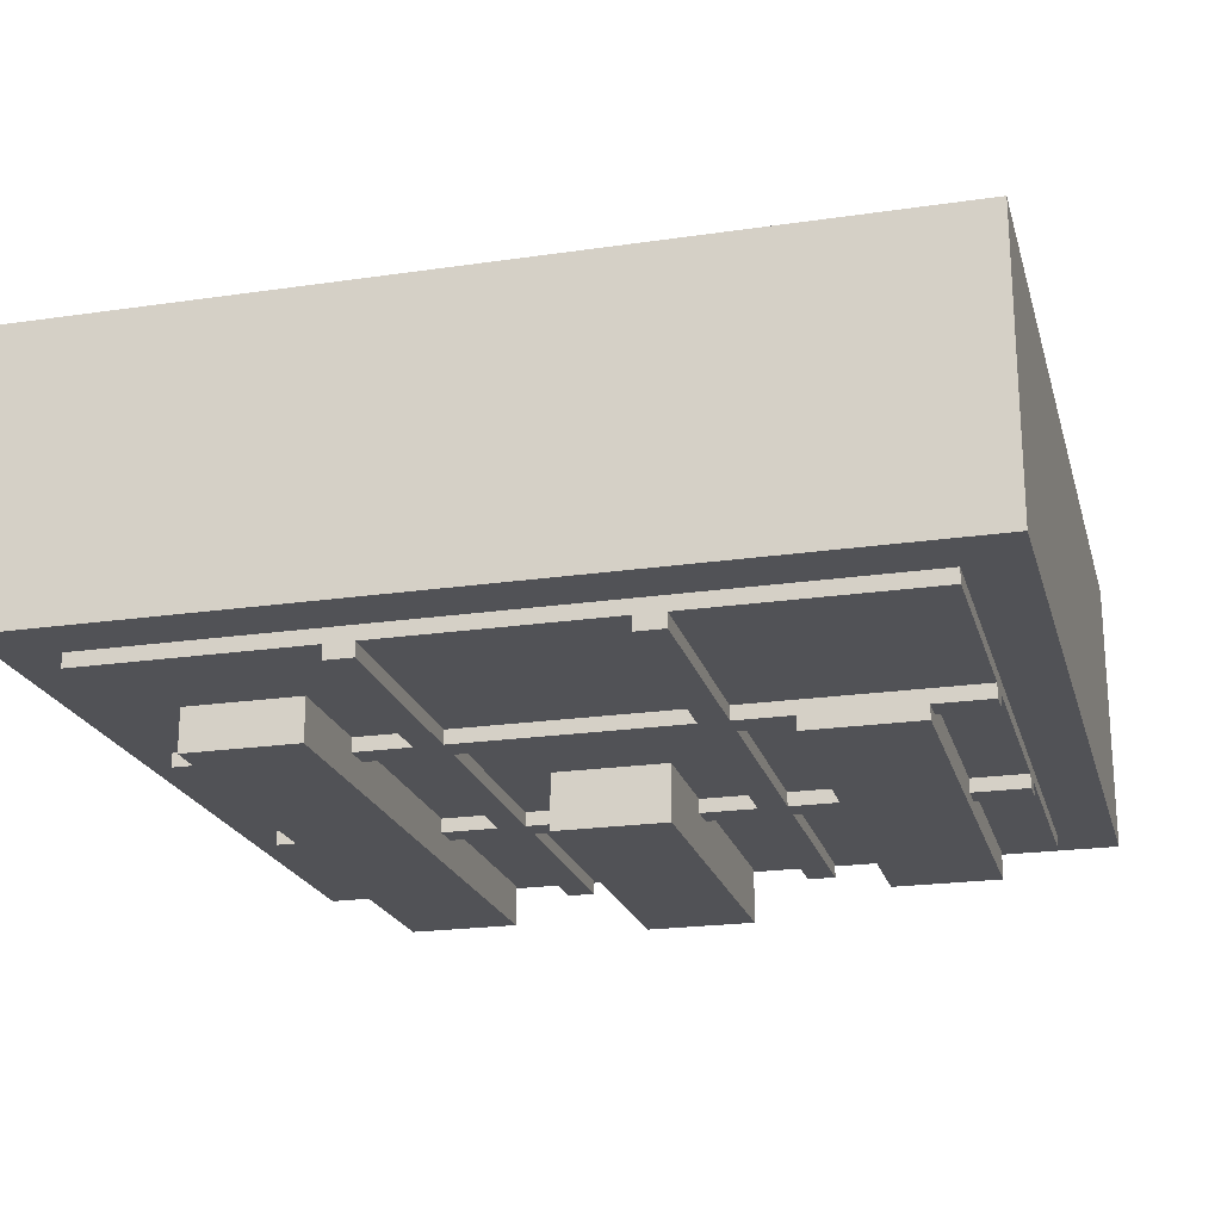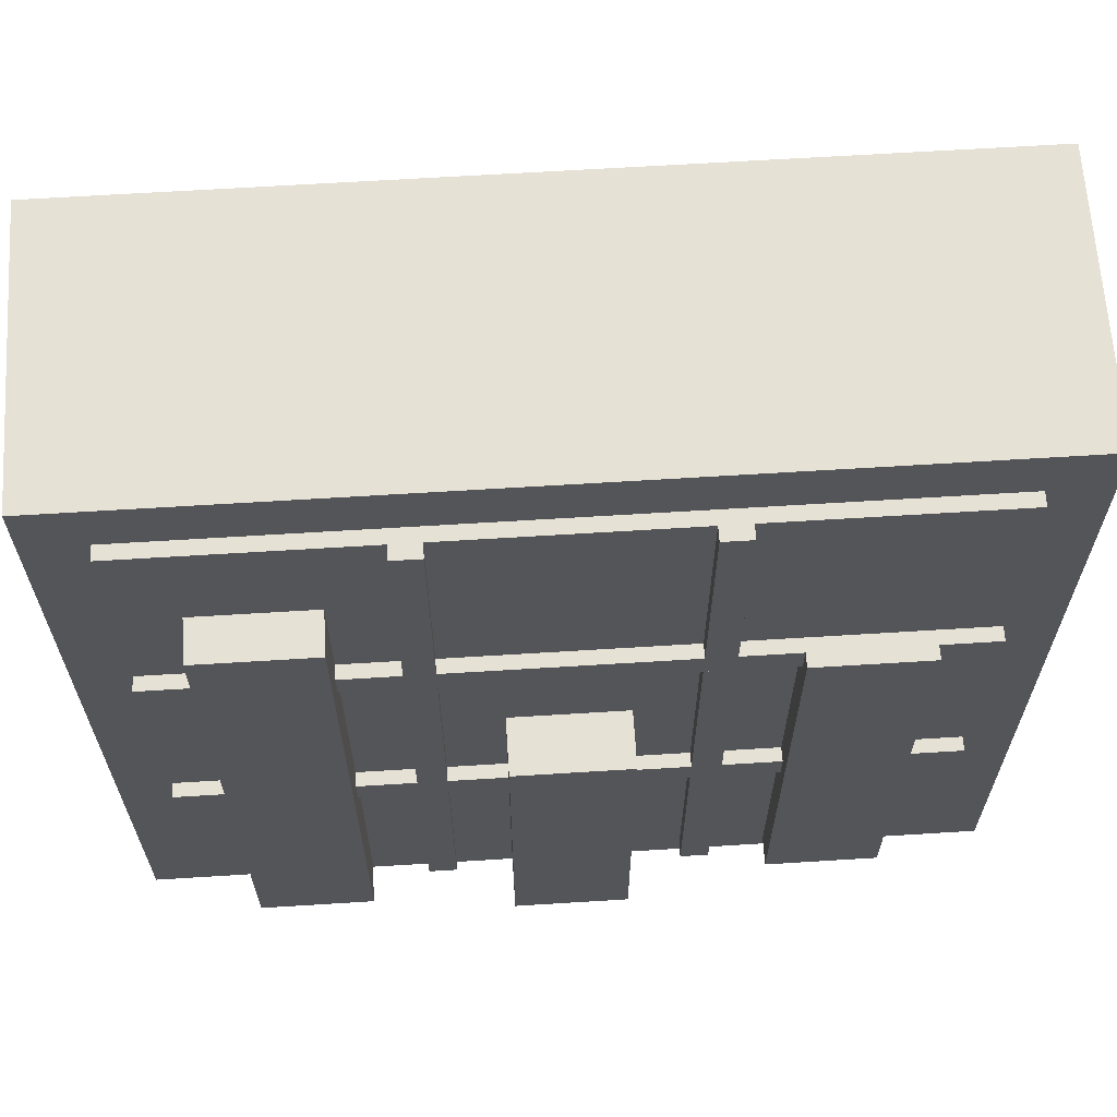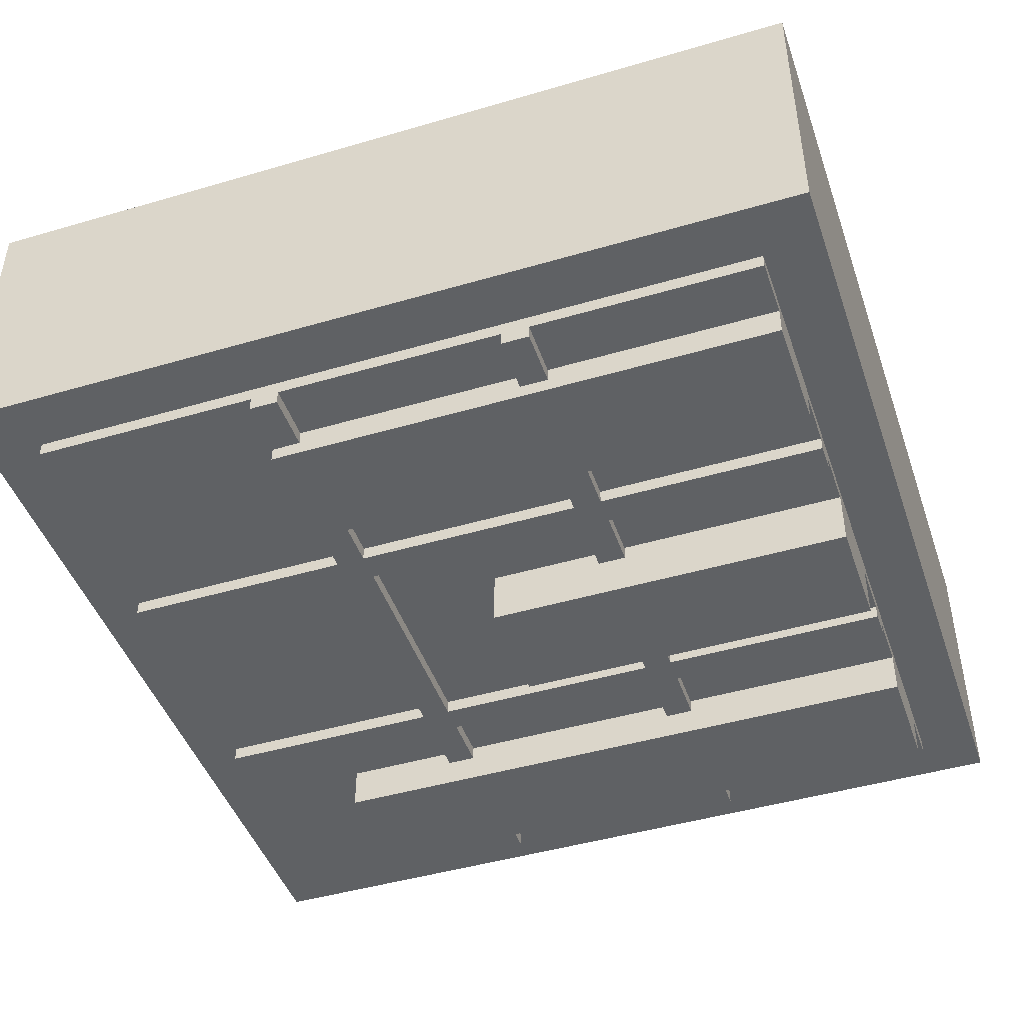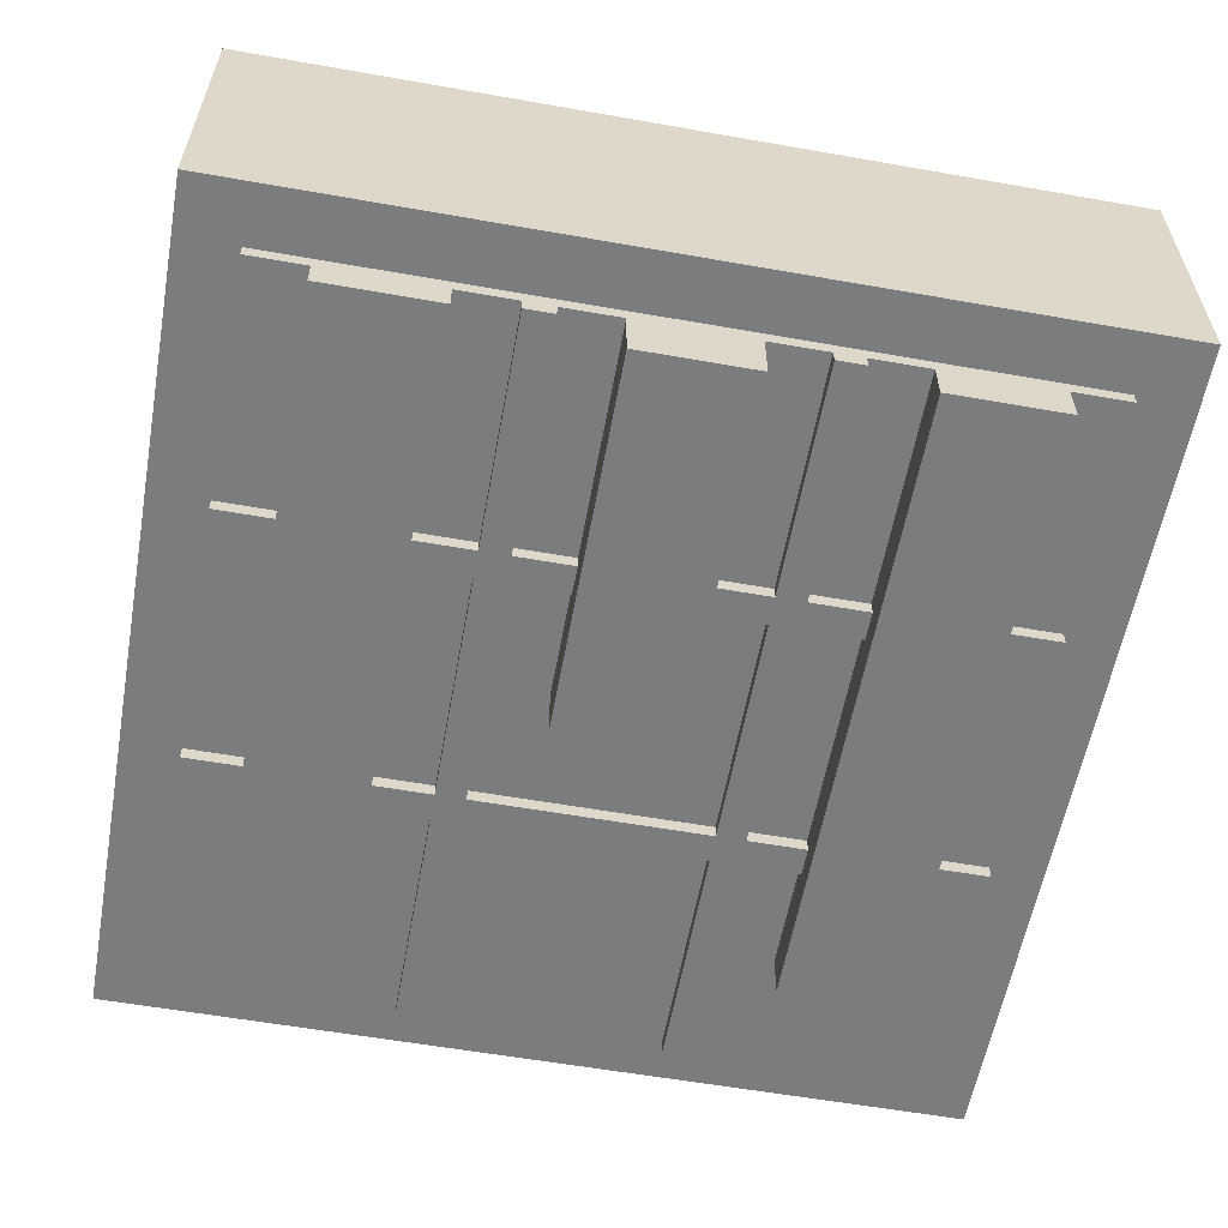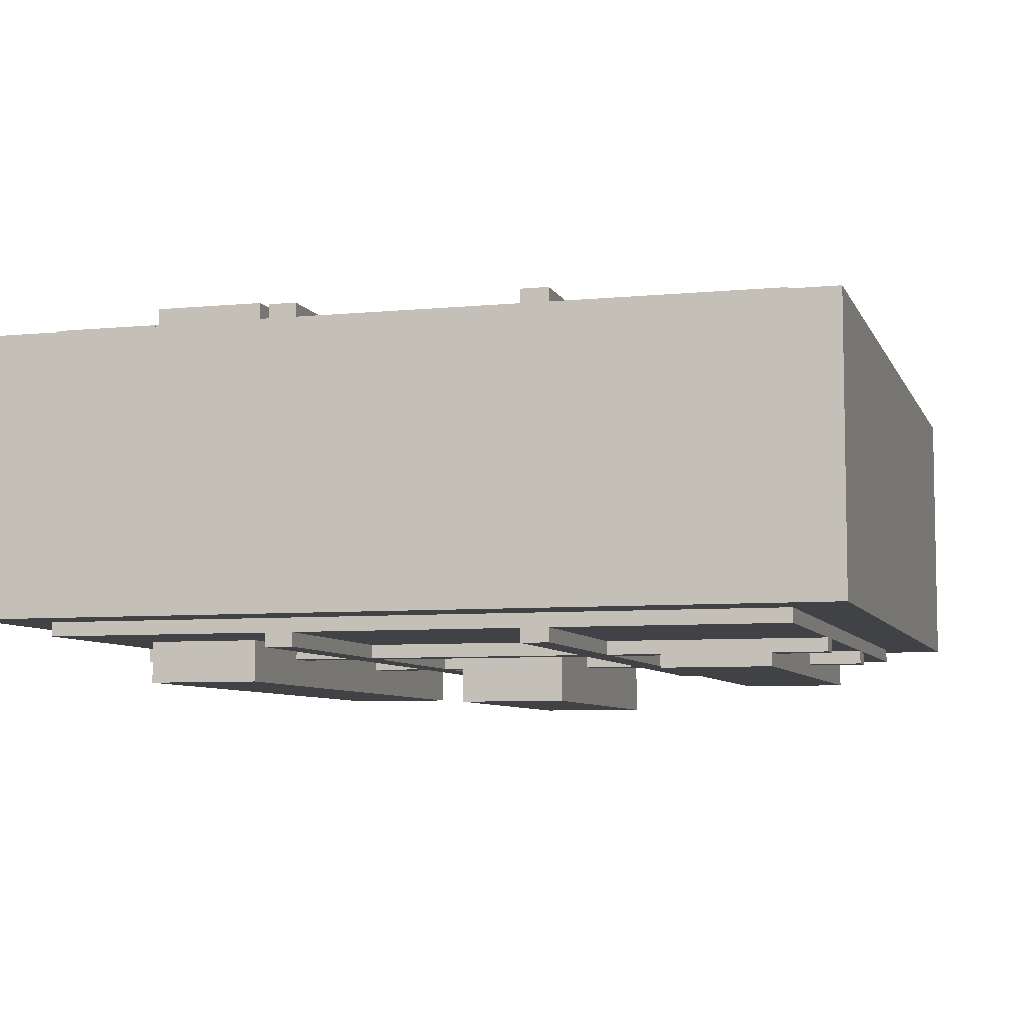
<metadata>
{"format":"obj","ext":"obj","renderer":"f3d","projection":"perspective","resolution":1024,"background":"white","views":[{"elev":-21.3,"azim":-165.4,"up":"+Z"},{"elev":64.7,"azim":176.4,"up":"+Y"},{"elev":-45.5,"azim":-71.3,"up":"+Z"},{"elev":-58.6,"azim":-10.3,"up":"+Z"},{"elev":-6.7,"azim":-164.0,"up":"+Z"}]}
</metadata>
<code>
v 0.6807 -0.1735 0.1
v 0.07225 -0.1735 0.1
v 0.07225 0.4348 0.1
v 0.6807 0.4348 0.1
v 0.6807 -0.1735 -0.1
v 0.07225 -0.1735 -0.1
v 0.07225 0.4348 -0.1
v 0.6807 0.4348 -0.1
v 0.6807 -0.1735 -0.1
v 0.6807 -0.1735 0.1
v 0.07225 -0.1735 -0.1
v 0.07225 -0.1735 0.1
v 0.07225 0.4348 -0.1
v 0.07225 0.4348 0.1
v 0.6807 0.4348 -0.1
v 0.6807 0.4348 0.1
f 2 4 3
f 2 1 4
f 6 7 8
f 6 8 5
f 10 12 11 9
f 12 14 13 11
f 14 16 15 13
f 16 10 9 15
v 0.6401 0.02935 0.11
v 0.6401 -0.1329 0.11
v 0.5995 -0.1329 0.11
v 0.5602 -0.08437 0.11
v 0.5185 -0.1329 0.11
v 0.4778 -0.1329 0.11
v 0.4679 -0.1182 0.11
v 0.4578 -0.1329 0.11
v 0.4169 -0.1329 0.11
v 0.3773 -0.08775 0.11
v 0.3359 -0.1329 0.11
v 0.2952 -0.1329 0.11
v 0.2842 -0.1191 0.11
v 0.2752 -0.1329 0.11
v 0.2342 -0.1329 0.11
v 0.1945 -0.08691 0.11
v 0.1532 -0.1329 0.11
v 0.1129 -0.1329 0.11
v 0.1129 0.02935 0.11
v 0.1301 0.03979 0.11
v 0.1129 0.04938 0.11
v 0.1129 0.2119 0.11
v 0.1318 0.2235 0.11
v 0.1129 0.2319 0.11
v 0.1129 0.3942 0.11
v 0.2752 0.3942 0.11
v 0.2853 0.377 0.11
v 0.2952 0.3942 0.11
v 0.4578 0.3942 0.11
v 0.4677 0.3778 0.11
v 0.4778 0.3942 0.11
v 0.6401 0.3942 0.11
v 0.6401 0.2319 0.11
v 0.6254 0.2229 0.11
v 0.6401 0.2116 0.11
v 0.6401 0.04938 0.11
v 0.6254 0.04007 0.11
v 0.6401 0.02935 -0.11
v 0.6401 -0.1329 -0.11
v 0.5995 -0.1329 -0.11
v 0.5602 -0.08437 -0.11
v 0.5185 -0.1329 -0.11
v 0.4778 -0.1329 -0.11
v 0.4679 -0.1182 -0.11
v 0.4578 -0.1329 -0.11
v 0.4169 -0.1329 -0.11
v 0.3773 -0.08775 -0.11
v 0.3359 -0.1329 -0.11
v 0.2952 -0.1329 -0.11
v 0.2842 -0.1191 -0.11
v 0.2752 -0.1329 -0.11
v 0.2342 -0.1329 -0.11
v 0.1945 -0.08691 -0.11
v 0.1532 -0.1329 -0.11
v 0.1129 -0.1329 -0.11
v 0.1129 0.02935 -0.11
v 0.1301 0.03979 -0.11
v 0.1129 0.04938 -0.11
v 0.1129 0.2119 -0.11
v 0.1318 0.2235 -0.11
v 0.1129 0.2319 -0.11
v 0.1129 0.3942 -0.11
v 0.2752 0.3942 -0.11
v 0.2853 0.377 -0.11
v 0.2952 0.3942 -0.11
v 0.4578 0.3942 -0.11
v 0.4677 0.3778 -0.11
v 0.4778 0.3942 -0.11
v 0.6401 0.3942 -0.11
v 0.6401 0.2319 -0.11
v 0.6254 0.2229 -0.11
v 0.6401 0.2116 -0.11
v 0.6401 0.04938 -0.11
v 0.6254 0.04007 -0.11
v 0.6401 0.02935 -0.11
v 0.6401 0.02935 0.11
v 0.6401 -0.1329 -0.11
v 0.6401 -0.1329 0.11
v 0.5995 -0.1329 -0.11
v 0.5995 -0.1329 0.11
v 0.5602 -0.08437 -0.11
v 0.5602 -0.08437 0.11
v 0.5185 -0.1329 -0.11
v 0.5185 -0.1329 0.11
v 0.4778 -0.1329 -0.11
v 0.4778 -0.1329 0.11
v 0.4679 -0.1182 -0.11
v 0.4679 -0.1182 0.11
v 0.4578 -0.1329 -0.11
v 0.4578 -0.1329 0.11
v 0.4169 -0.1329 -0.11
v 0.4169 -0.1329 0.11
v 0.3773 -0.08775 -0.11
v 0.3773 -0.08775 0.11
v 0.3359 -0.1329 -0.11
v 0.3359 -0.1329 0.11
v 0.2952 -0.1329 -0.11
v 0.2952 -0.1329 0.11
v 0.2842 -0.1191 -0.11
v 0.2842 -0.1191 0.11
v 0.2752 -0.1329 -0.11
v 0.2752 -0.1329 0.11
v 0.2342 -0.1329 -0.11
v 0.2342 -0.1329 0.11
v 0.1945 -0.08691 -0.11
v 0.1945 -0.08691 0.11
v 0.1532 -0.1329 -0.11
v 0.1532 -0.1329 0.11
v 0.1129 -0.1329 -0.11
v 0.1129 -0.1329 0.11
v 0.1129 0.02935 -0.11
v 0.1129 0.02935 0.11
v 0.1301 0.03979 -0.11
v 0.1301 0.03979 0.11
v 0.1129 0.04938 -0.11
v 0.1129 0.04938 0.11
v 0.1129 0.2119 -0.11
v 0.1129 0.2119 0.11
v 0.1318 0.2235 -0.11
v 0.1318 0.2235 0.11
v 0.1129 0.2319 -0.11
v 0.1129 0.2319 0.11
v 0.1129 0.3942 -0.11
v 0.1129 0.3942 0.11
v 0.2752 0.3942 -0.11
v 0.2752 0.3942 0.11
v 0.2853 0.377 -0.11
v 0.2853 0.377 0.11
v 0.2952 0.3942 -0.11
v 0.2952 0.3942 0.11
v 0.4578 0.3942 -0.11
v 0.4578 0.3942 0.11
v 0.4677 0.3778 -0.11
v 0.4677 0.3778 0.11
v 0.4778 0.3942 -0.11
v 0.4778 0.3942 0.11
v 0.6401 0.3942 -0.11
v 0.6401 0.3942 0.11
v 0.6401 0.2319 -0.11
v 0.6401 0.2319 0.11
v 0.6254 0.2229 -0.11
v 0.6254 0.2229 0.11
v 0.6401 0.2116 -0.11
v 0.6401 0.2116 0.11
v 0.6401 0.04938 -0.11
v 0.6401 0.04938 0.11
v 0.6254 0.04007 -0.11
v 0.6254 0.04007 0.11
f 40 42 41
f 40 43 42
f 43 45 44
f 43 46 45
f 46 48 47
f 46 49 48
f 43 49 46
f 40 49 43
f 39 49 40
f 39 50 49
f 38 50 39
f 38 51 50
f 37 51 38
f 37 52 51
f 36 52 37
f 36 53 52
f 36 17 53
f 35 17 36
f 34 32 35
f 32 17 35
f 32 20 17
f 20 18 17
f 32 26 20
f 26 21 20
f 19 18 20
f 34 33 32
f 31 26 32
f 31 29 26
f 29 27 26
f 25 23 26
f 23 21 26
f 25 24 23
f 22 21 23
f 31 30 29
f 28 27 29
f 77 78 79
f 77 79 80
f 80 81 82
f 80 82 83
f 83 84 85
f 83 85 86
f 80 83 86
f 77 80 86
f 76 77 86
f 76 86 87
f 75 76 87
f 75 87 88
f 74 75 88
f 74 88 89
f 73 74 89
f 73 89 90
f 73 90 54
f 72 73 54
f 71 72 69
f 69 72 54
f 69 54 57
f 57 54 55
f 69 57 63
f 63 57 58
f 56 57 55
f 71 69 70
f 68 69 63
f 68 63 66
f 66 63 64
f 62 63 60
f 60 63 58
f 62 60 61
f 59 60 58
f 68 66 67
f 65 66 64
f 92 94 93 91
f 94 96 95 93
f 96 98 97 95
f 98 100 99 97
f 100 102 101 99
f 102 104 103 101
f 104 106 105 103
f 106 108 107 105
f 108 110 109 107
f 110 112 111 109
f 112 114 113 111
f 114 116 115 113
f 116 118 117 115
f 118 120 119 117
f 120 122 121 119
f 122 124 123 121
f 124 126 125 123
f 126 128 127 125
f 128 130 129 127
f 130 132 131 129
f 132 134 133 131
f 134 136 135 133
f 136 138 137 135
f 138 140 139 137
f 140 142 141 139
f 142 144 143 141
f 144 146 145 143
f 146 148 147 145
f 148 150 149 147
f 150 152 151 149
f 152 154 153 151
f 154 156 155 153
f 156 158 157 155
f 158 160 159 157
f 160 162 161 159
f 162 164 163 161
f 164 92 91 163
v 0.6401 0.2319 0.12
v 0.6401 0.2116 0.12
v 0.4778 0.2116 0.12
v 0.4778 0.04938 0.12
v 0.6401 0.04938 0.12
v 0.6401 0.02935 0.12
v 0.4778 0.02935 0.12
v 0.4778 -0.1329 0.12
v 0.4578 -0.1329 0.12
v 0.4578 0.02935 0.12
v 0.2955 0.02935 0.12
v 0.2955 -0.1329 0.12
v 0.2752 -0.1329 0.12
v 0.2752 0.02935 0.12
v 0.1129 0.02935 0.12
v 0.1129 0.04938 0.12
v 0.2752 0.04938 0.12
v 0.2752 0.2116 0.12
v 0.1129 0.2116 0.12
v 0.1129 0.2319 0.12
v 0.2752 0.2319 0.12
v 0.2752 0.3942 0.12
v 0.2955 0.3942 0.12
v 0.2955 0.2319 0.12
v 0.4578 0.2319 0.12
v 0.4578 0.3942 0.12
v 0.4778 0.3942 0.12
v 0.4778 0.2319 0.12
v 0.2955 0.04938 0.12
v 0.4578 0.04938 0.12
v 0.4578 0.2116 0.12
v 0.2955 0.2116 0.12
v 0.6401 0.2319 -0.12
v 0.6401 0.2116 -0.12
v 0.4778 0.2116 -0.12
v 0.4778 0.04938 -0.12
v 0.6401 0.04938 -0.12
v 0.6401 0.02935 -0.12
v 0.4778 0.02935 -0.12
v 0.4778 -0.1329 -0.12
v 0.4578 -0.1329 -0.12
v 0.4578 0.02935 -0.12
v 0.2955 0.02935 -0.12
v 0.2955 -0.1329 -0.12
v 0.2752 -0.1329 -0.12
v 0.2752 0.02935 -0.12
v 0.1129 0.02935 -0.12
v 0.1129 0.04938 -0.12
v 0.2752 0.04938 -0.12
v 0.2752 0.2116 -0.12
v 0.1129 0.2116 -0.12
v 0.1129 0.2319 -0.12
v 0.2752 0.2319 -0.12
v 0.2752 0.3942 -0.12
v 0.2955 0.3942 -0.12
v 0.2955 0.2319 -0.12
v 0.4578 0.2319 -0.12
v 0.4578 0.3942 -0.12
v 0.4778 0.3942 -0.12
v 0.4778 0.2319 -0.12
v 0.2955 0.04938 -0.12
v 0.4578 0.04938 -0.12
v 0.4578 0.2116 -0.12
v 0.2955 0.2116 -0.12
v 0.6401 0.2319 -0.12
v 0.6401 0.2319 0.12
v 0.6401 0.2116 -0.12
v 0.6401 0.2116 0.12
v 0.4778 0.2116 -0.12
v 0.4778 0.2116 0.12
v 0.4778 0.04938 -0.12
v 0.4778 0.04938 0.12
v 0.6401 0.04938 -0.12
v 0.6401 0.04938 0.12
v 0.6401 0.02935 -0.12
v 0.6401 0.02935 0.12
v 0.4778 0.02935 -0.12
v 0.4778 0.02935 0.12
v 0.4778 -0.1329 -0.12
v 0.4778 -0.1329 0.12
v 0.4578 -0.1329 -0.12
v 0.4578 -0.1329 0.12
v 0.4578 0.02935 -0.12
v 0.4578 0.02935 0.12
v 0.2955 0.02935 -0.12
v 0.2955 0.02935 0.12
v 0.2955 -0.1329 -0.12
v 0.2955 -0.1329 0.12
v 0.2752 -0.1329 -0.12
v 0.2752 -0.1329 0.12
v 0.2752 0.02935 -0.12
v 0.2752 0.02935 0.12
v 0.1129 0.02935 -0.12
v 0.1129 0.02935 0.12
v 0.1129 0.04938 -0.12
v 0.1129 0.04938 0.12
v 0.2752 0.04938 -0.12
v 0.2752 0.04938 0.12
v 0.2752 0.2116 -0.12
v 0.2752 0.2116 0.12
v 0.1129 0.2116 -0.12
v 0.1129 0.2116 0.12
v 0.1129 0.2319 -0.12
v 0.1129 0.2319 0.12
v 0.2752 0.2319 -0.12
v 0.2752 0.2319 0.12
v 0.2752 0.3942 -0.12
v 0.2752 0.3942 0.12
v 0.2955 0.3942 -0.12
v 0.2955 0.3942 0.12
v 0.2955 0.2319 -0.12
v 0.2955 0.2319 0.12
v 0.4578 0.2319 -0.12
v 0.4578 0.2319 0.12
v 0.4578 0.3942 -0.12
v 0.4578 0.3942 0.12
v 0.4778 0.3942 -0.12
v 0.4778 0.3942 0.12
v 0.4778 0.2319 -0.12
v 0.4778 0.2319 0.12
v 0.2955 0.04938 -0.12
v 0.2955 0.04938 0.12
v 0.4578 0.04938 -0.12
v 0.4578 0.04938 0.12
v 0.4578 0.2116 -0.12
v 0.4578 0.2116 0.12
v 0.2955 0.2116 -0.12
v 0.2955 0.2116 0.12
f 185 187 186
f 185 188 187
f 189 191 190
f 189 192 191
f 183 185 184
f 183 188 185
f 183 189 188
f 183 192 189
f 183 165 192
f 183 166 165
f 182 166 183
f 181 196 182
f 196 166 182
f 181 193 196
f 195 166 196
f 194 167 195
f 167 166 195
f 194 168 167
f 179 181 180
f 179 193 181
f 179 194 193
f 179 168 194
f 179 169 168
f 179 170 169
f 178 170 179
f 177 175 178
f 175 170 178
f 177 176 175
f 174 170 175
f 173 171 174
f 171 170 174
f 173 172 171
f 217 218 219
f 217 219 220
f 221 222 223
f 221 223 224
f 215 216 217
f 215 217 220
f 215 220 221
f 215 221 224
f 215 224 197
f 215 197 198
f 214 215 198
f 213 214 228
f 228 214 198
f 213 228 225
f 227 228 198
f 226 227 199
f 199 227 198
f 226 199 200
f 211 212 213
f 211 213 225
f 211 225 226
f 211 226 200
f 211 200 201
f 211 201 202
f 210 211 202
f 209 210 207
f 207 210 202
f 209 207 208
f 206 207 202
f 205 206 203
f 203 206 202
f 205 203 204
f 230 232 231 229
f 232 234 233 231
f 234 236 235 233
f 236 238 237 235
f 238 240 239 237
f 240 242 241 239
f 242 244 243 241
f 244 246 245 243
f 246 248 247 245
f 248 250 249 247
f 250 252 251 249
f 252 254 253 251
f 254 256 255 253
f 256 258 257 255
f 258 260 259 257
f 260 262 261 259
f 262 264 263 261
f 264 266 265 263
f 266 268 267 265
f 268 270 269 267
f 270 272 271 269
f 272 274 273 271
f 274 276 275 273
f 276 278 277 275
f 278 280 279 277
f 280 282 281 279
f 282 284 283 281
f 284 230 229 283
f 286 288 287 285
f 288 290 289 287
f 290 292 291 289
f 292 286 285 291
v 0.1532 0.2319 0.13
v 0.2345 0.2319 0.13
v 0.2345 -0.1329 0.13
v 0.1532 -0.1329 0.13
v 0.1532 0.2319 -0.13
v 0.2345 0.2319 -0.13
v 0.2345 -0.1329 -0.13
v 0.1532 -0.1329 -0.13
v 0.1532 0.2319 -0.13
v 0.1532 0.2319 0.13
v 0.2345 0.2319 -0.13
v 0.2345 0.2319 0.13
v 0.2345 -0.1329 -0.13
v 0.2345 -0.1329 0.13
v 0.1532 -0.1329 -0.13
v 0.1532 -0.1329 0.13
f 296 294 293
f 296 295 294
f 300 297 298
f 300 298 299
f 302 304 303 301
f 304 306 305 303
f 306 308 307 305
f 308 302 301 307
v 0.5185 0.3132 0.14
v 0.5997 0.3132 0.14
v 0.5997 -0.1329 0.14
v 0.5185 -0.1329 0.14
v 0.5185 0.3132 -0.14
v 0.5997 0.3132 -0.14
v 0.5997 -0.1329 -0.14
v 0.5185 -0.1329 -0.14
v 0.5185 0.3132 -0.14
v 0.5185 0.3132 0.14
v 0.5997 0.3132 -0.14
v 0.5997 0.3132 0.14
v 0.5997 -0.1329 -0.14
v 0.5997 -0.1329 0.14
v 0.5185 -0.1329 -0.14
v 0.5185 -0.1329 0.14
f 312 310 309
f 312 311 310
f 316 313 314
f 316 314 315
f 318 320 319 317
f 320 322 321 319
f 322 324 323 321
f 324 318 317 323
v 0.3359 0.1306 0.15
v 0.4171 0.1306 0.15
v 0.4171 -0.1329 0.15
v 0.3359 -0.1329 0.15
v 0.3359 0.1306 -0.15
v 0.4171 0.1306 -0.15
v 0.4171 -0.1329 -0.15
v 0.3359 -0.1329 -0.15
v 0.3359 0.1306 -0.15
v 0.3359 0.1306 0.15
v 0.4171 0.1306 -0.15
v 0.4171 0.1306 0.15
v 0.4171 -0.1329 -0.15
v 0.4171 -0.1329 0.15
v 0.3359 -0.1329 -0.15
v 0.3359 -0.1329 0.15
f 328 326 325
f 328 327 326
f 332 329 330
f 332 330 331
f 334 336 335 333
f 336 338 337 335
f 338 340 339 337
f 340 334 333 339

</code>
